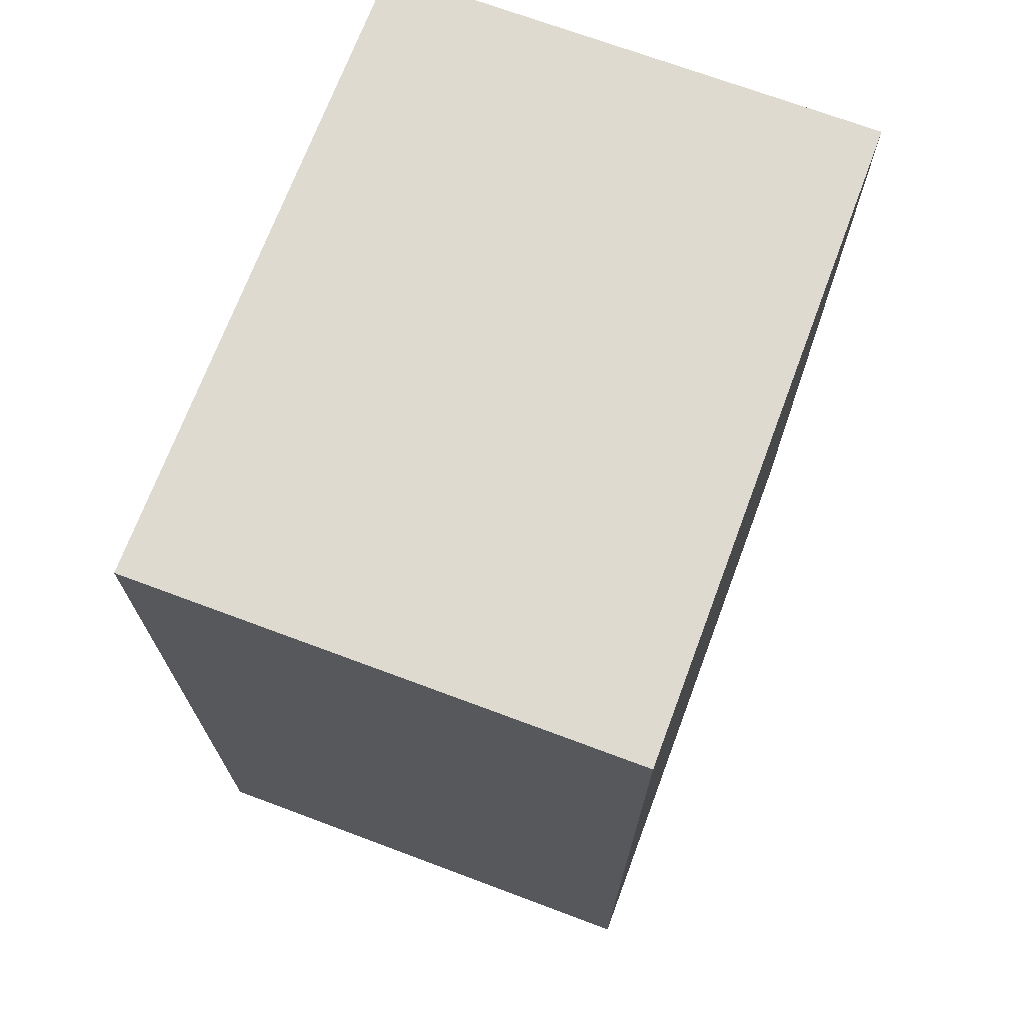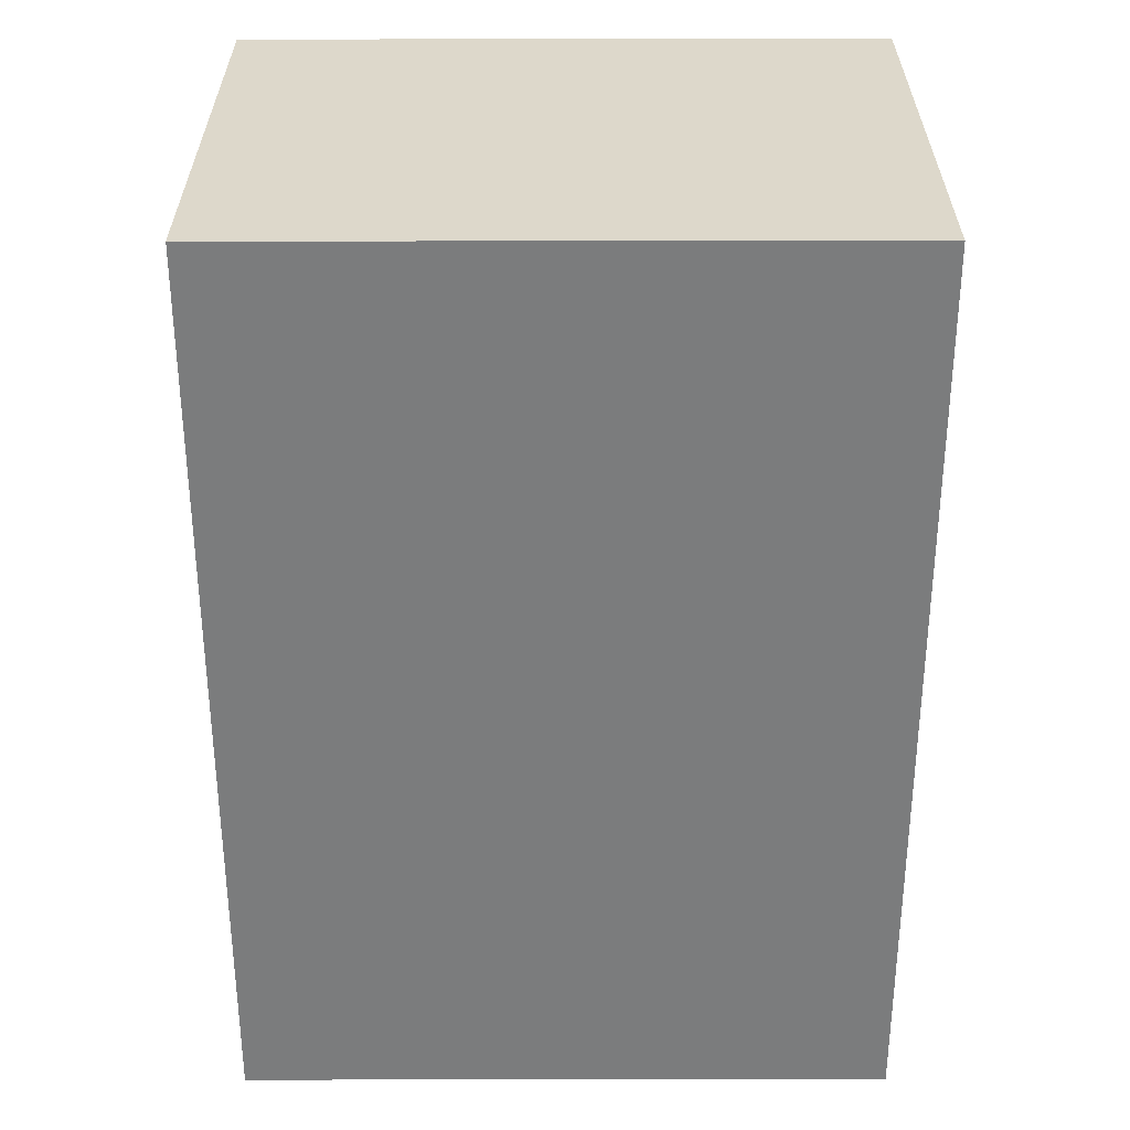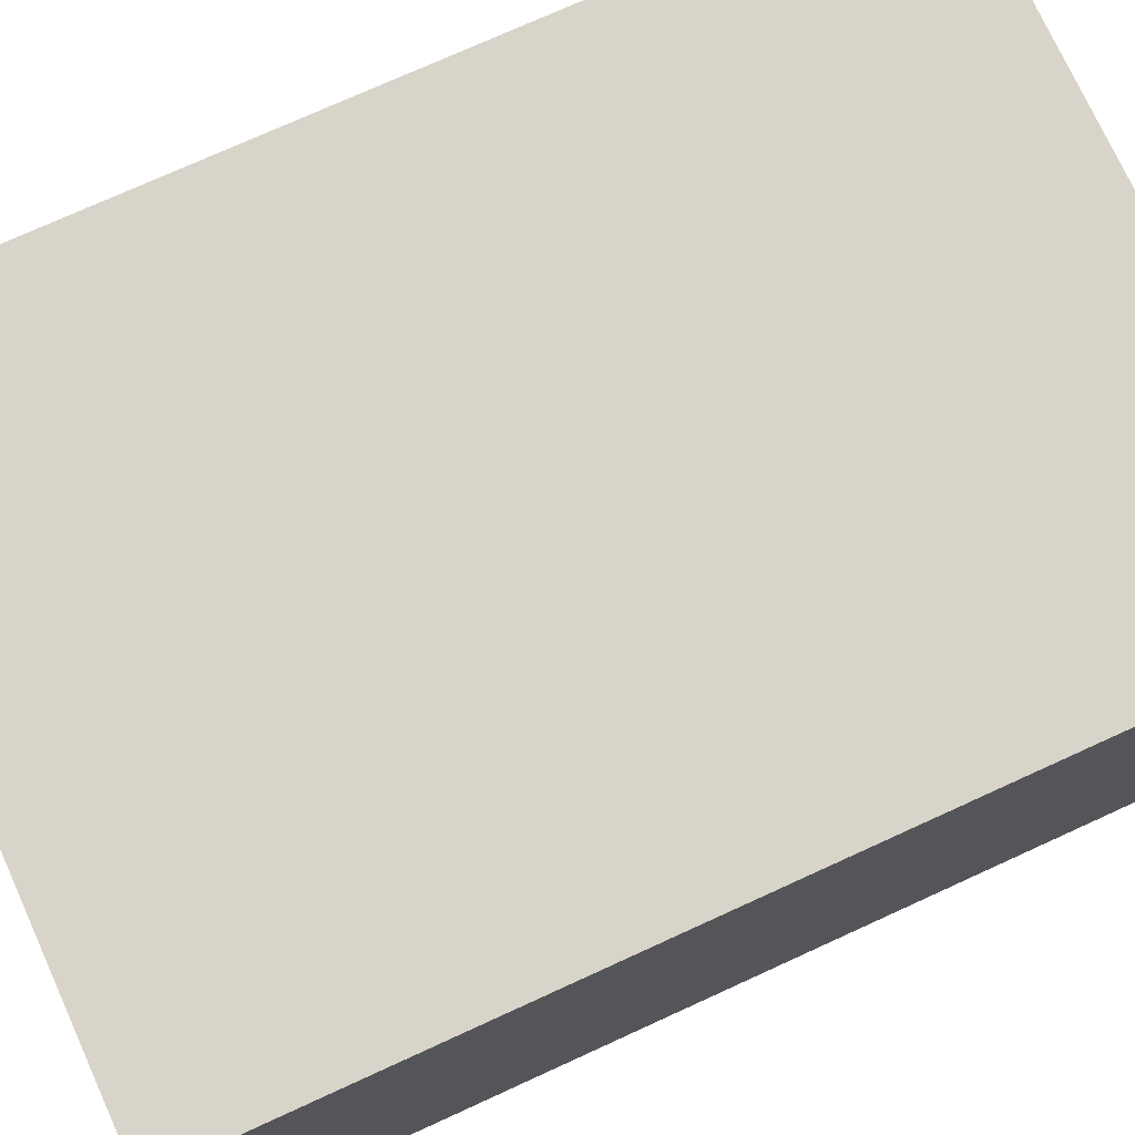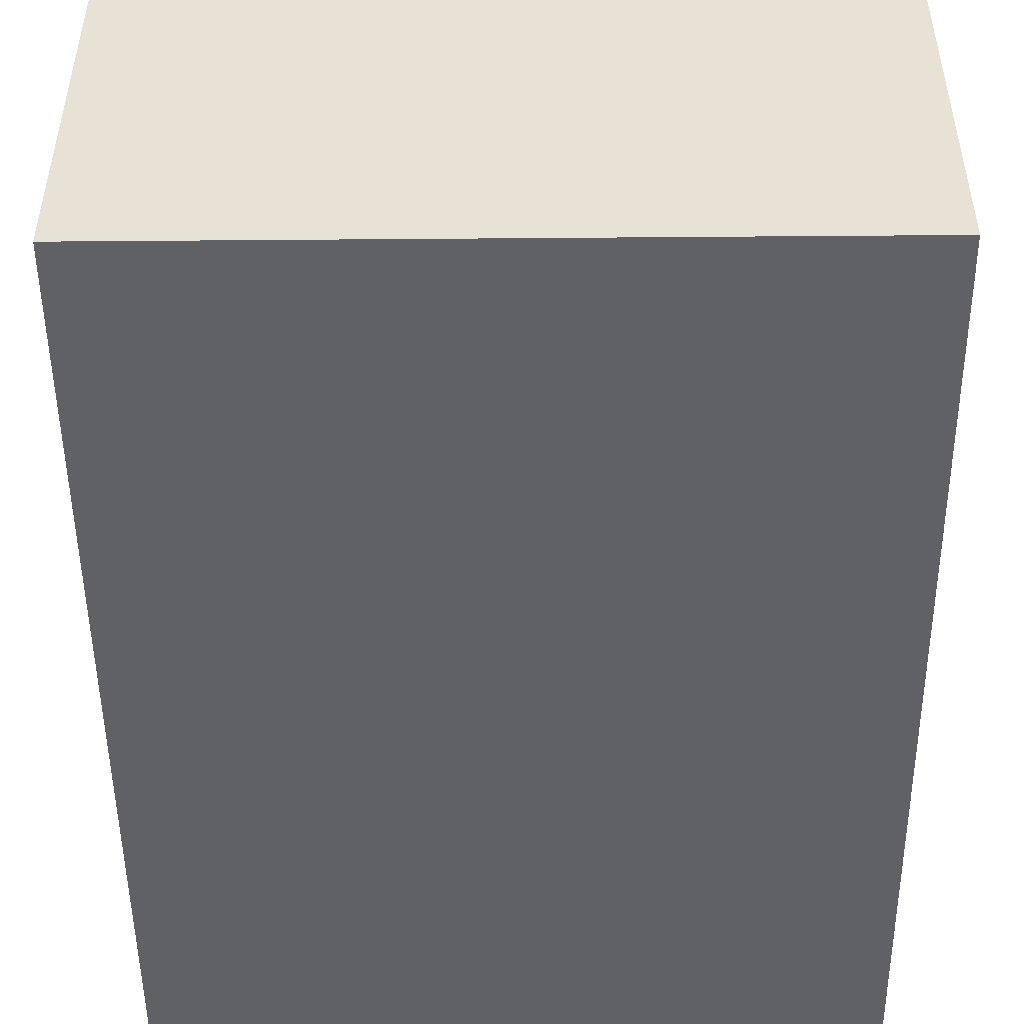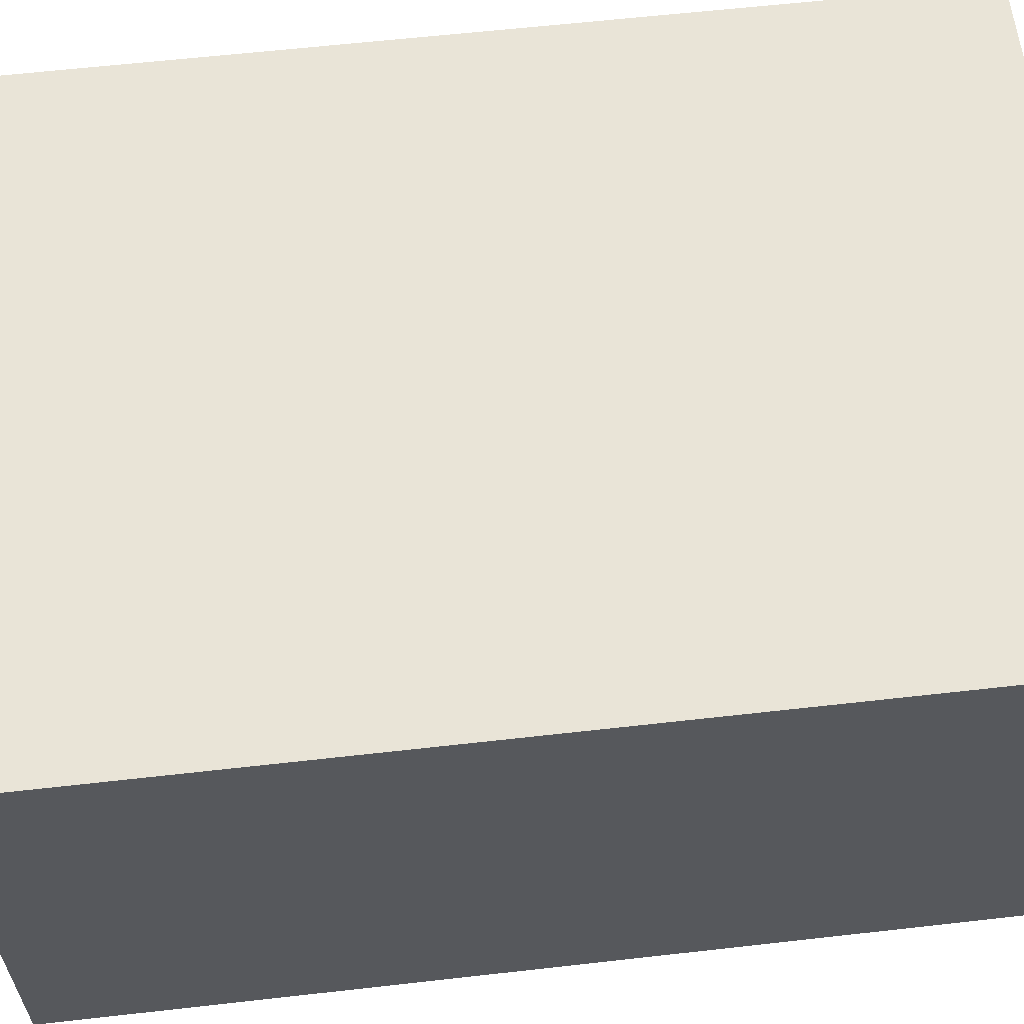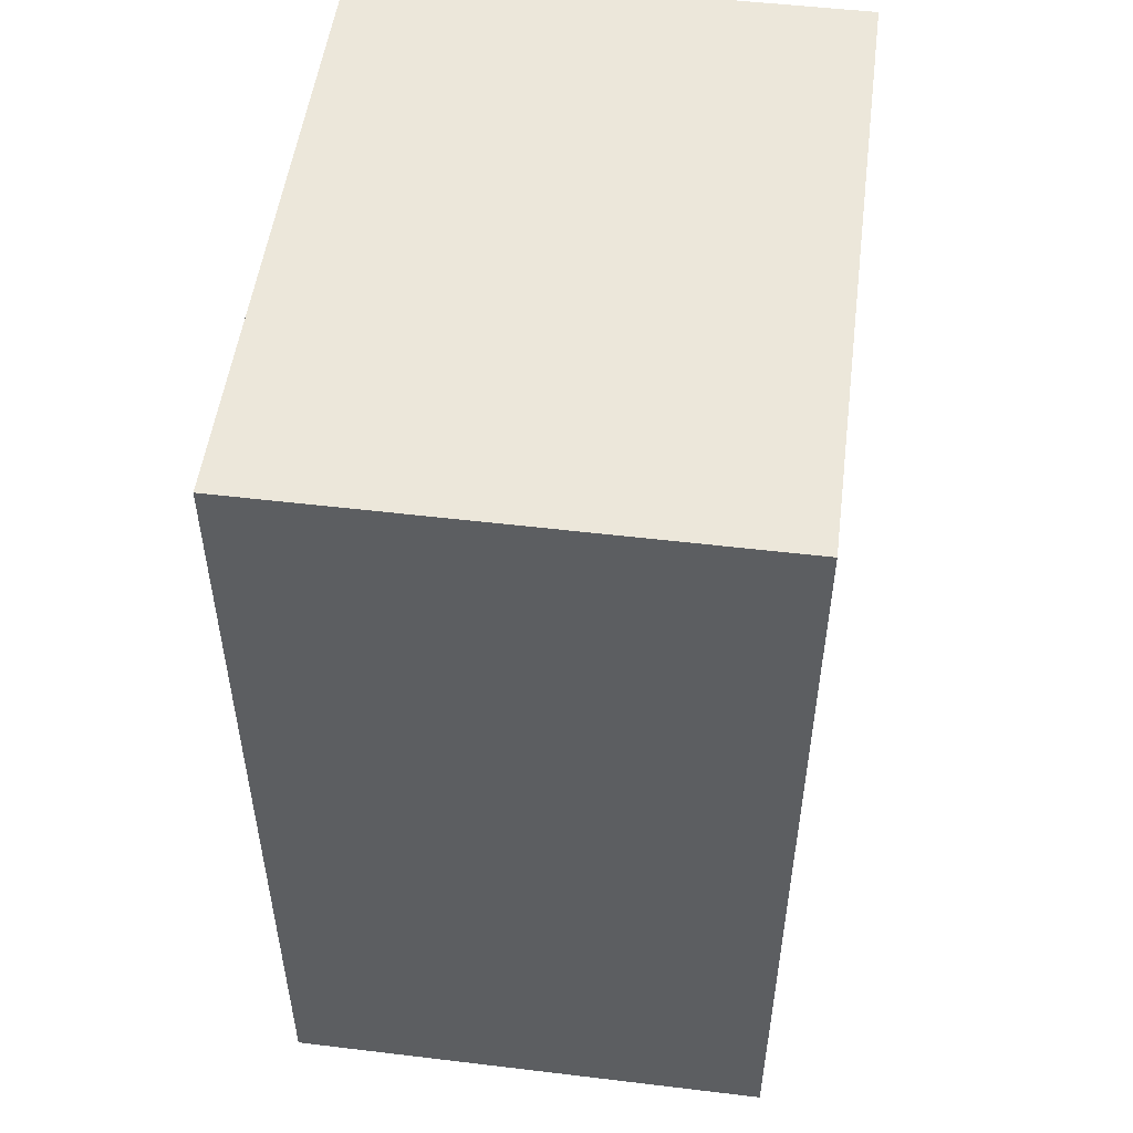
<metadata>
{"format":"obj","ext":"obj","renderer":"f3d","projection":"perspective","resolution":1024,"background":"white","views":[{"elev":70.7,"azim":110.5,"up":"+Z"},{"elev":31.3,"azim":179.9,"up":"+Z"},{"elev":74.9,"azim":-114.5,"up":"+Y"},{"elev":-49.5,"azim":-179.5,"up":"+Y"},{"elev":60.9,"azim":83.4,"up":"+Y"},{"elev":51.7,"azim":97.4,"up":"+Z"}]}
</metadata>
<code>
o Cube_Cube.002
v -0.7071 -0.5415 1
v -0.7071 0.5415 1
v -0.7071 -0.5415 -1
v -0.7071 0.5415 -1
v 0.7071 -0.5415 1
v 0.7071 0.5415 1
v 0.7071 -0.5415 -1
v 0.7071 0.5415 -1
f 1 2 4 3
f 3 4 8 7
f 7 8 6 5
f 5 6 2 1
f 3 7 5 1
f 8 4 2 6

</code>
